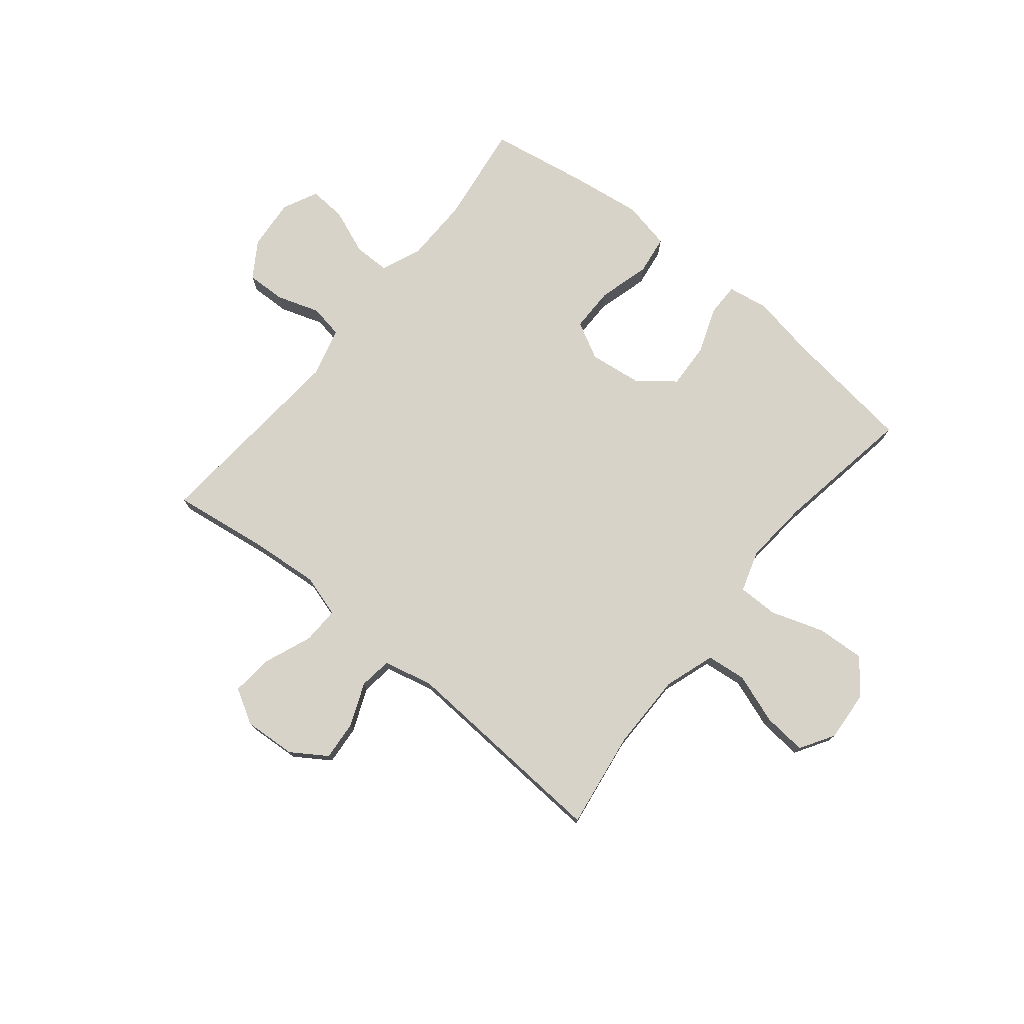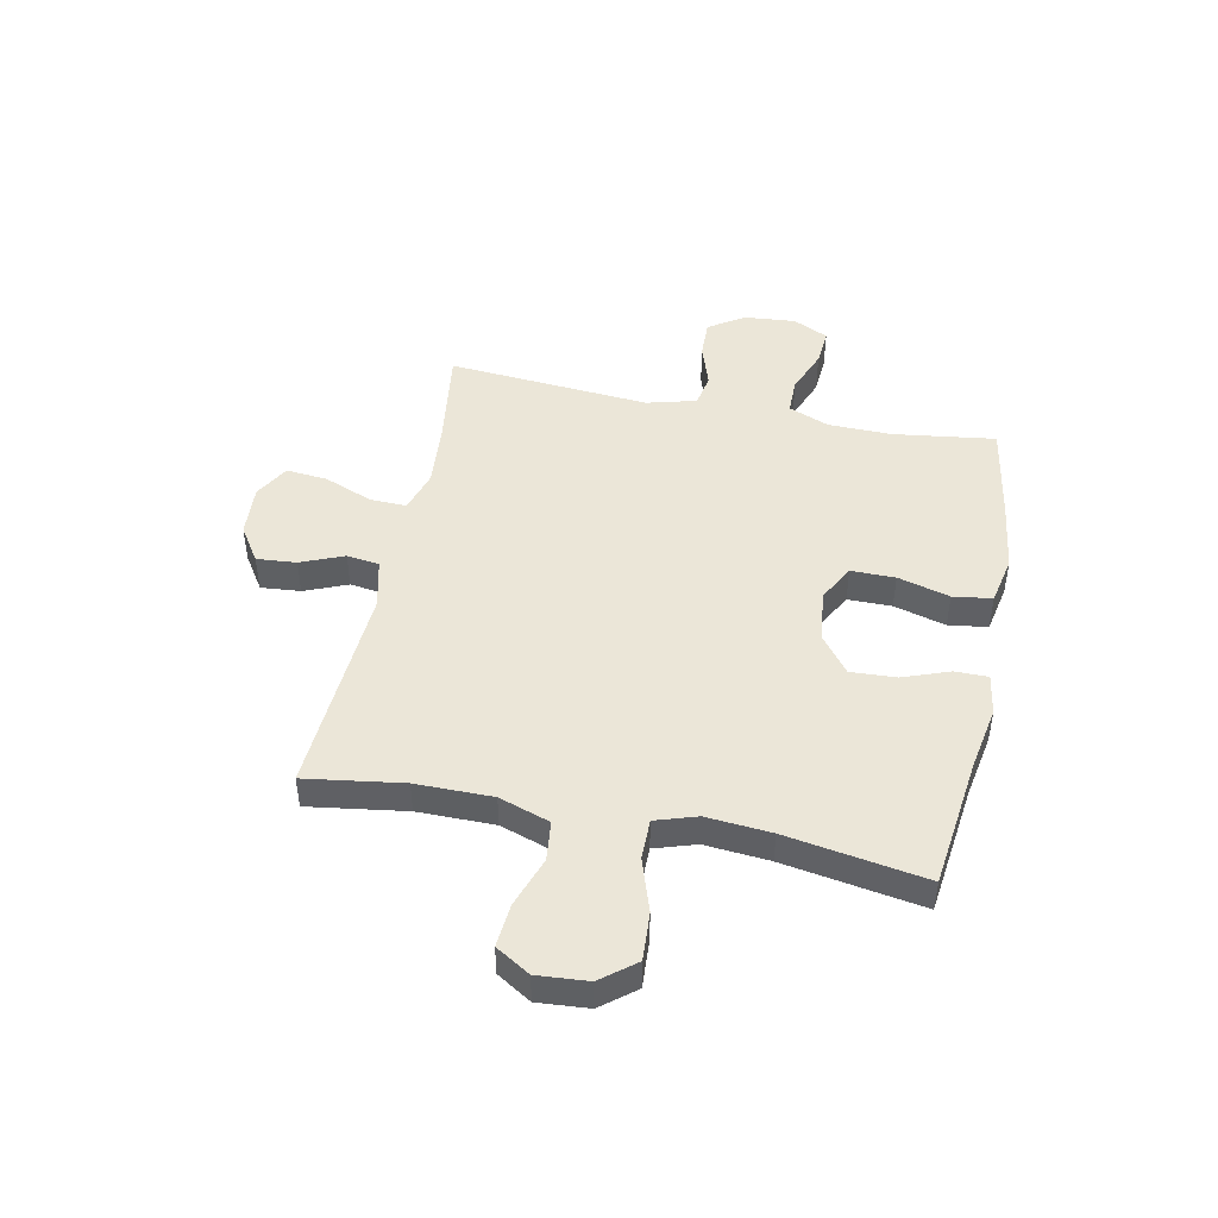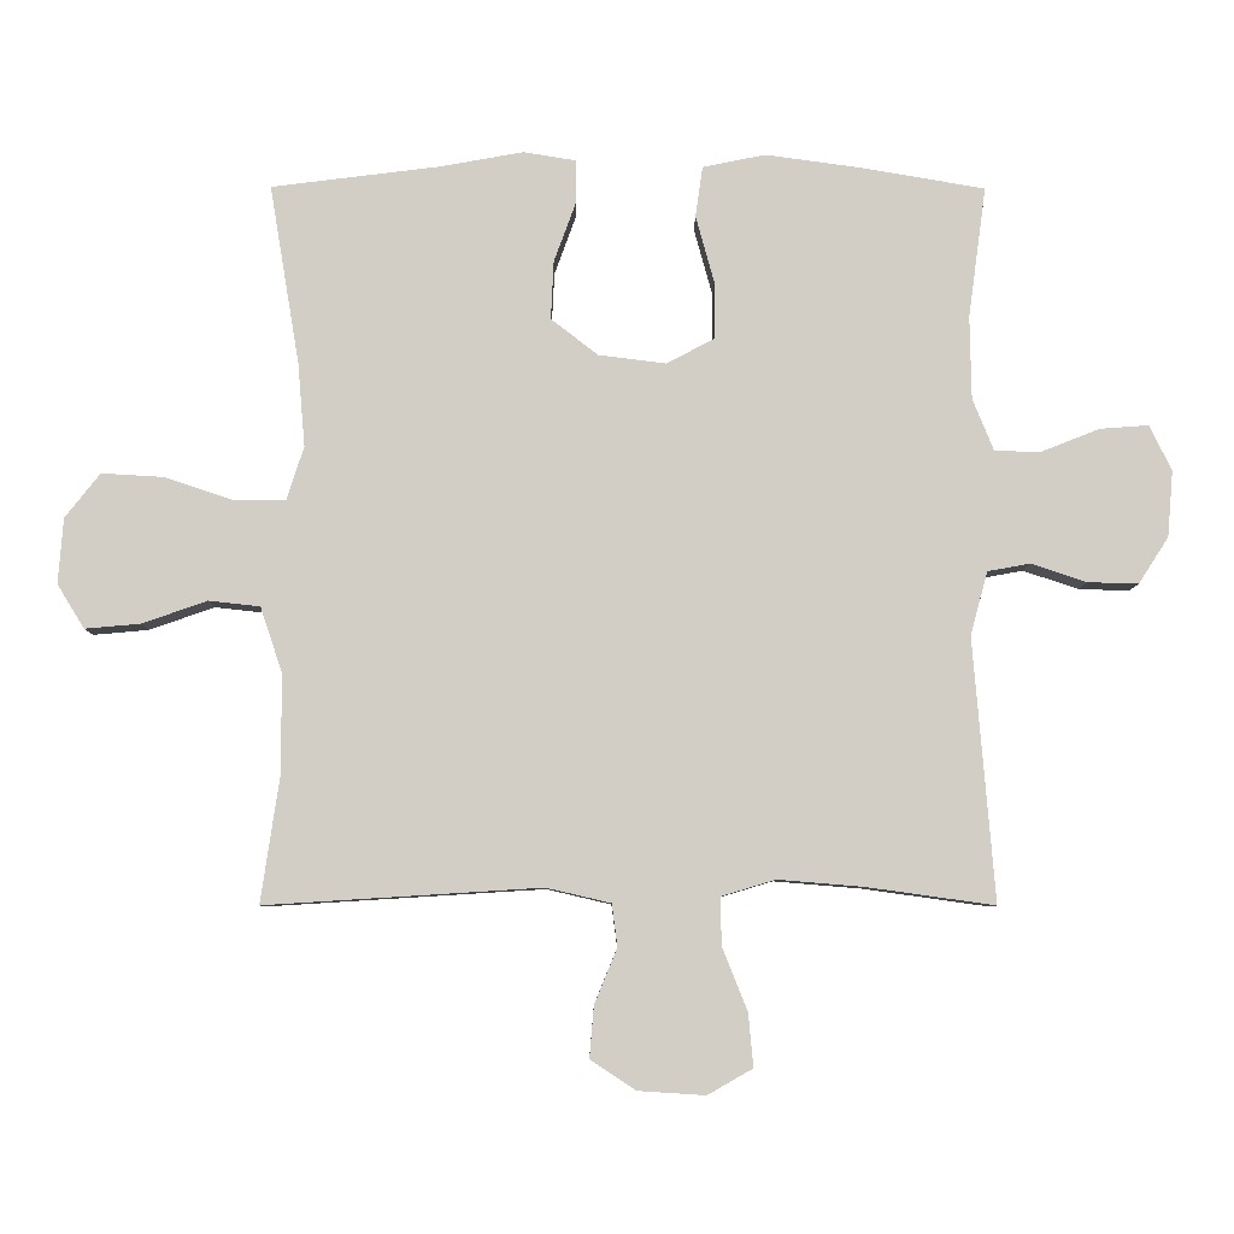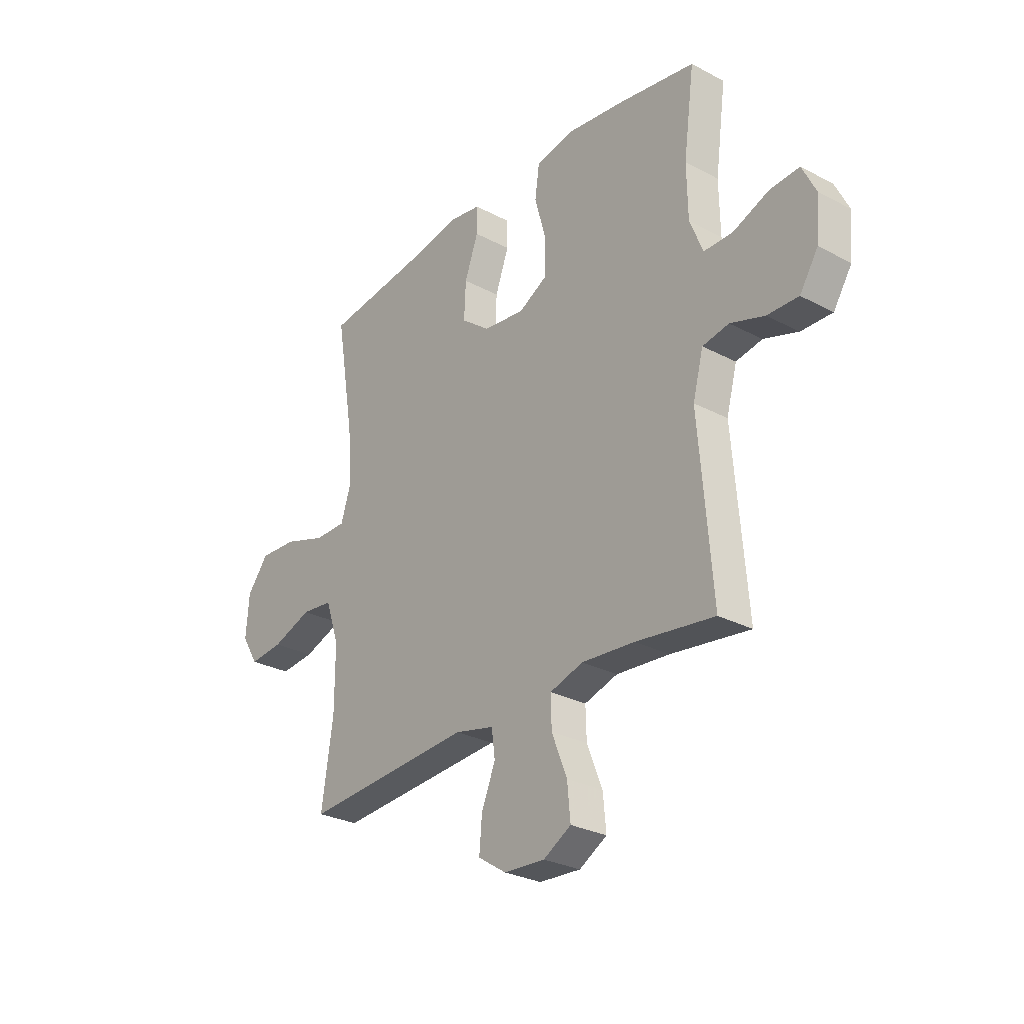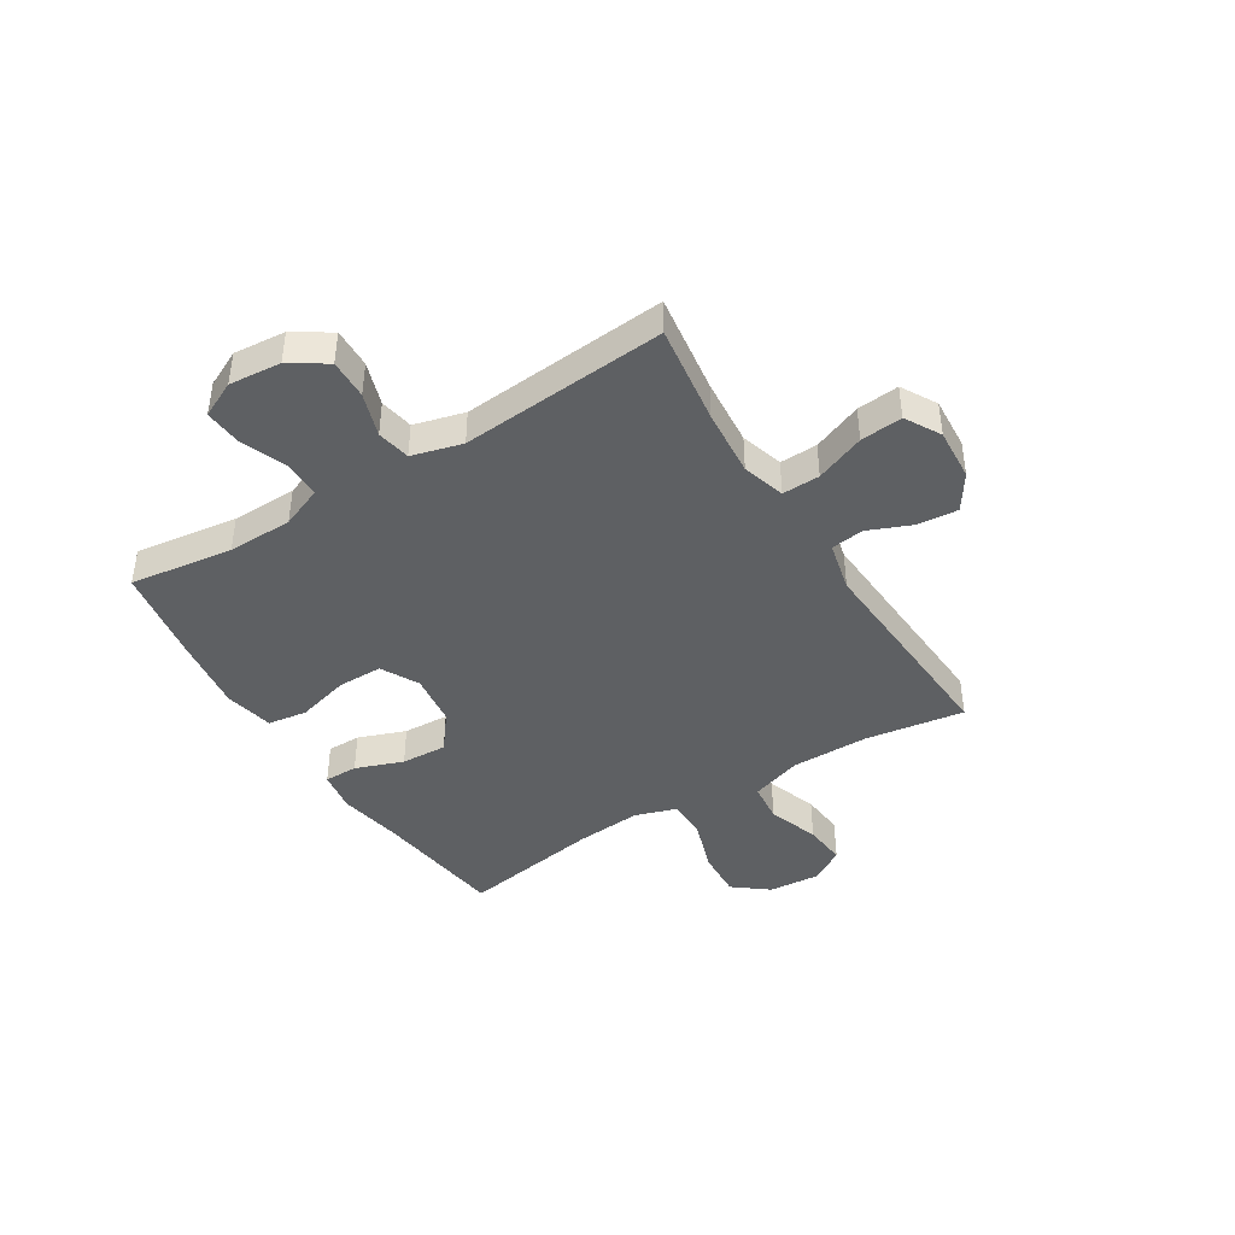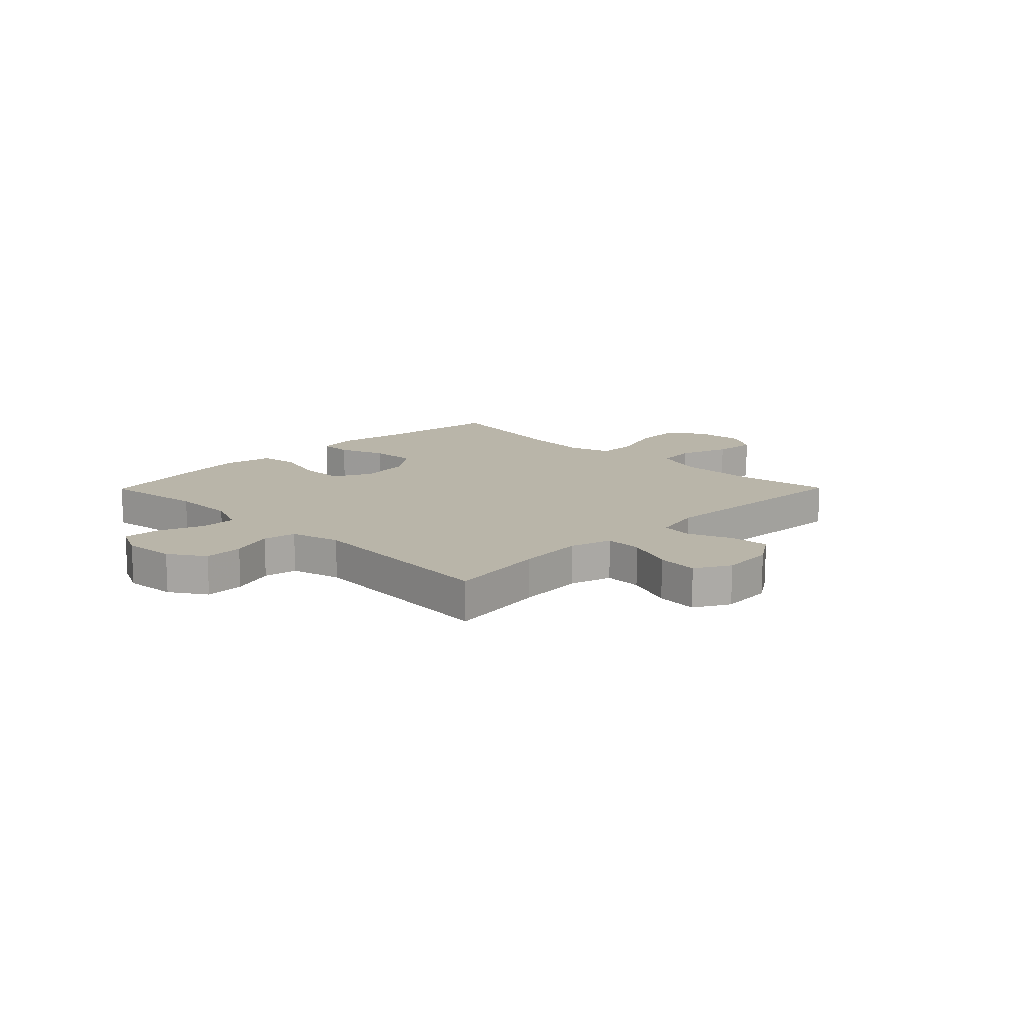
<metadata>
{"format":"obj","ext":"obj","renderer":"f3d","projection":"perspective","resolution":1024,"background":"white","views":[{"elev":75.8,"azim":-140.9,"up":"+Y"},{"elev":46.6,"azim":-78.5,"up":"+Y"},{"elev":-7.3,"azim":-0.5,"up":"+Z"},{"elev":-28.4,"azim":51.5,"up":"+Z"},{"elev":-42.5,"azim":121.8,"up":"+Y"},{"elev":13.4,"azim":134.6,"up":"+Y"}]}
</metadata>
<code>
v -0.5 0.07 0.5
v -0.263 0.07 0.53
v -0.147 0.07 0.551
v -0.073 0.07 0.539
v -0.073 0.07 0.479
v -0.104 0.07 0.394
v -0.108 0.07 0.312
v -0.042 0.07 0.261
v 0.053 0.07 0.249
v 0.12 0.07 0.285
v 0.12 0.07 0.365
v 0.094 0.07 0.459
v 0.104 0.07 0.53
v 0.192 0.07 0.548
v 0.324 0.07 0.53
v 0.5 0.07 0.5
v 0.475 0.07 0.316
v 0.477 0.07 0.2
v 0.507 0.07 0.126
v 0.573 0.07 0.126
v 0.654 0.07 0.158
v 0.722 0.07 0.163
v 0.753 0.07 0.099
v 0.745 0.07 0.006
v 0.703 0.07 -0.059
v 0.632 0.07 -0.057
v 0.554 0.07 -0.031
v 0.494 0.07 -0.042
v 0.47 0.07 -0.132
v 0.5 0.07 -0.5
v 0.321 0.07 -0.475
v 0.2 0.07 -0.465
v 0.124 0.07 -0.488
v 0.126 0.07 -0.555
v 0.161 0.07 -0.643
v 0.168 0.07 -0.718
v 0.105 0.07 -0.754
v 0.011 0.07 -0.748
v -0.053 0.07 -0.706
v -0.047 0.07 -0.634
v -0.015 0.07 -0.556
v -0.023 0.07 -0.497
v -0.113 0.07 -0.476
v -0.5 0.07 -0.5
v -0.474 0.07 -0.323
v -0.474 0.07 -0.184
v -0.505 0.07 -0.092
v -0.577 0.07 -0.084
v -0.668 0.07 -0.116
v -0.746 0.07 -0.123
v -0.784 0.07 -0.061
v -0.777 0.07 0.031
v -0.728 0.07 0.093
v -0.641 0.07 0.088
v -0.545 0.07 0.056
v -0.472 0.07 0.056
v -0.448 0.07 0.131
v -0.458 0.07 0.248
v -0.5 0 0.5
v -0.263 0 0.53
v -0.147 0 0.551
v -0.073 0 0.539
v -0.073 0 0.479
v -0.104 0 0.394
v -0.108 0 0.312
v -0.042 0 0.261
v 0.053 0 0.249
v 0.12 0 0.285
v 0.12 0 0.365
v 0.094 0 0.459
v 0.104 0 0.53
v 0.192 0 0.548
v 0.324 0 0.53
v 0.5 0 0.5
v 0.475 0 0.316
v 0.477 0 0.2
v 0.507 0 0.126
v 0.573 0 0.126
v 0.654 0 0.158
v 0.722 0 0.163
v 0.753 0 0.099
v 0.745 0 0.006
v 0.703 0 -0.059
v 0.632 0 -0.057
v 0.554 0 -0.031
v 0.494 0 -0.042
v 0.47 0 -0.132
v 0.5 0 -0.5
v 0.321 0 -0.475
v 0.2 0 -0.465
v 0.124 0 -0.488
v 0.126 0 -0.555
v 0.161 0 -0.643
v 0.168 0 -0.718
v 0.105 0 -0.754
v 0.011 0 -0.748
v -0.053 0 -0.706
v -0.047 0 -0.634
v -0.015 0 -0.556
v -0.023 0 -0.497
v -0.113 0 -0.476
v -0.5 0 -0.5
v -0.474 0 -0.323
v -0.474 0 -0.184
v -0.505 0 -0.092
v -0.577 0 -0.084
v -0.668 0 -0.116
v -0.746 0 -0.123
v -0.784 0 -0.061
v -0.777 0 0.031
v -0.728 0 0.093
v -0.641 0 0.088
v -0.545 0 0.056
v -0.472 0 0.056
v -0.448 0 0.131
v -0.458 0 0.248
f 53 54 55
f 52 53 55
f 51 52 55
f 50 51 55
f 49 50 55
f 48 49 55
f 47 48 55 56
f 46 47 56 57
f 43 44 45
f 45 46 57
f 43 45 57
f 42 43 57
f 39 40 41
f 38 39 41
f 37 38 41
f 36 37 41
f 35 36 41
f 34 35 41
f 33 34 41 42
f 42 57 58
f 33 42 58
f 32 33 58
f 29 30 31
f 32 58 1
f 31 32 1
f 29 31 1
f 28 29 1
f 25 26 27
f 24 25 27
f 23 24 27
f 22 23 27
f 21 22 27
f 20 21 27
f 15 16 17
f 14 15 17
f 13 14 17
f 12 13 17
f 11 12 17
f 10 11 17 18
f 9 10 18 19
f 4 5 6
f 3 4 6
f 2 3 6
f 2 6 7
f 1 2 7
f 19 20 27 28
f 8 9 19 28
f 8 28 1
f 1 7 8
f 113 112 111
f 113 111 110
f 113 110 109
f 113 109 108
f 113 108 107
f 113 107 106
f 114 113 106 105
f 115 114 105 104
f 103 102 101
f 115 104 103
f 115 103 101
f 115 101 100
f 99 98 97
f 99 97 96
f 99 96 95
f 99 95 94
f 99 94 93
f 99 93 92
f 100 99 92 91
f 116 115 100
f 116 100 91
f 116 91 90
f 89 88 87
f 59 116 90
f 59 90 89
f 59 89 87
f 59 87 86
f 85 84 83
f 85 83 82
f 85 82 81
f 85 81 80
f 85 80 79
f 85 79 78
f 75 74 73
f 75 73 72
f 75 72 71
f 75 71 70
f 75 70 69
f 76 75 69 68
f 77 76 68 67
f 64 63 62
f 64 62 61
f 64 61 60
f 65 64 60
f 65 60 59
f 86 85 78 77
f 86 77 67 66
f 59 86 66
f 66 65 59
f 1 59 60 2
f 2 60 61 3
f 3 61 62 4
f 4 62 63 5
f 5 63 64 6
f 6 64 65 7
f 7 65 66 8
f 8 66 67 9
f 9 67 68 10
f 10 68 69 11
f 11 69 70 12
f 12 70 71 13
f 13 71 72 14
f 14 72 73 15
f 15 73 74 16
f 16 74 75 17
f 17 75 76 18
f 18 76 77 19
f 19 77 78 20
f 20 78 79 21
f 21 79 80 22
f 22 80 81 23
f 23 81 82 24
f 24 82 83 25
f 25 83 84 26
f 26 84 85 27
f 27 85 86 28
f 28 86 87 29
f 29 87 88 30
f 30 88 89 31
f 31 89 90 32
f 32 90 91 33
f 33 91 92 34
f 34 92 93 35
f 35 93 94 36
f 36 94 95 37
f 37 95 96 38
f 38 96 97 39
f 39 97 98 40
f 40 98 99 41
f 41 99 100 42
f 42 100 101 43
f 43 101 102 44
f 44 102 103 45
f 45 103 104 46
f 46 104 105 47
f 47 105 106 48
f 48 106 107 49
f 49 107 108 50
f 50 108 109 51
f 51 109 110 52
f 52 110 111 53
f 53 111 112 54
f 54 112 113 55
f 55 113 114 56
f 56 114 115 57
f 57 115 116 58
f 58 116 59 1

</code>
